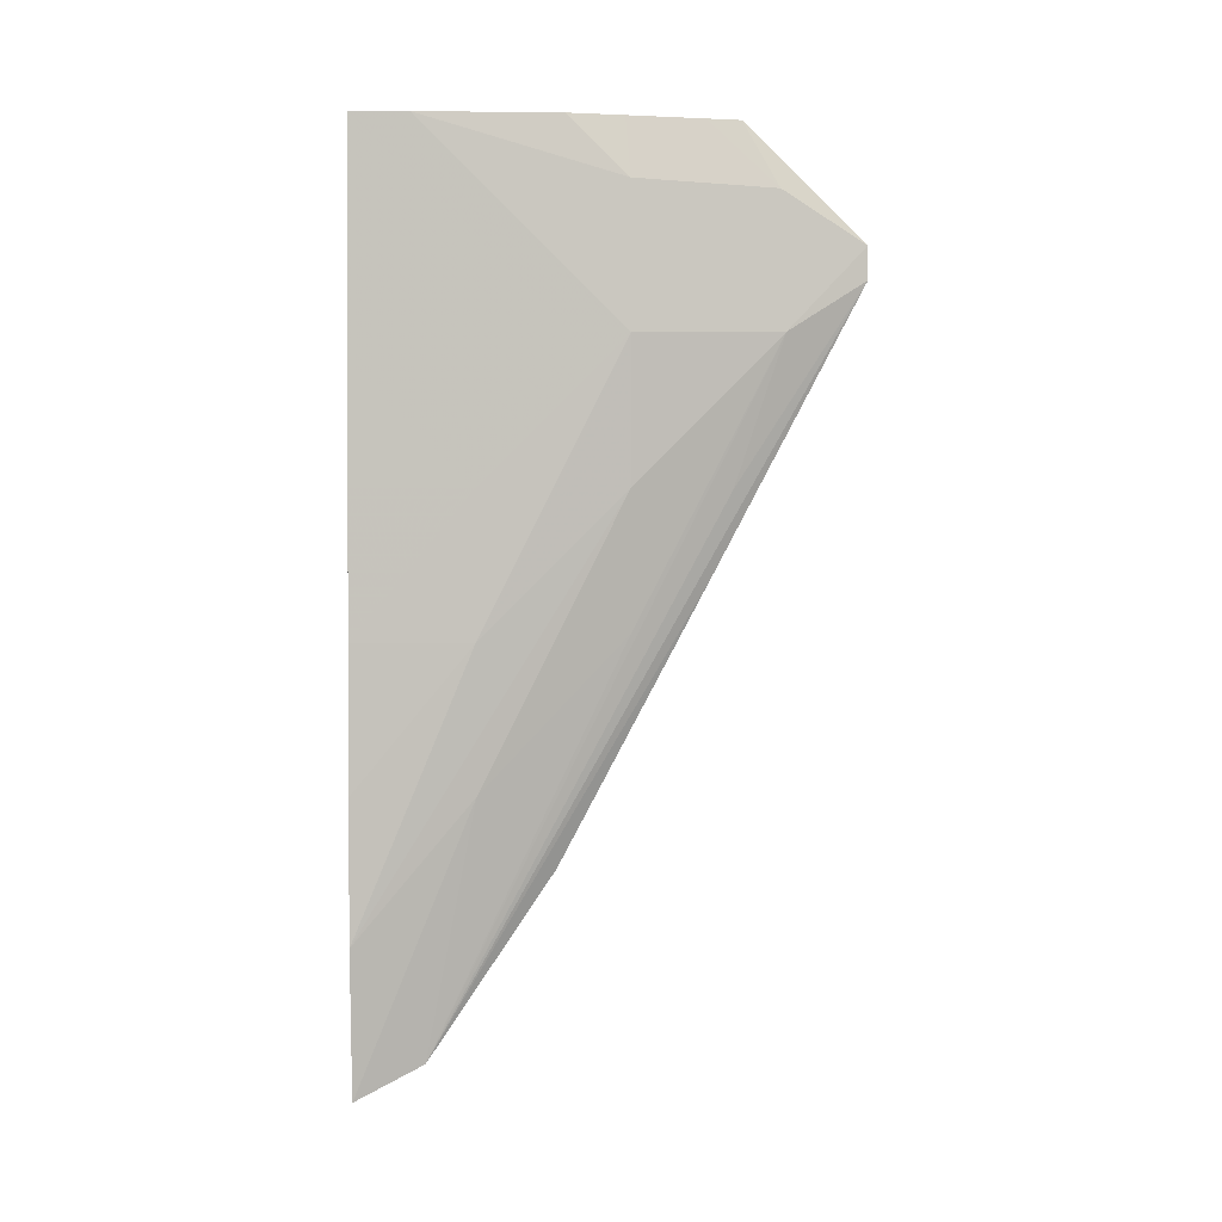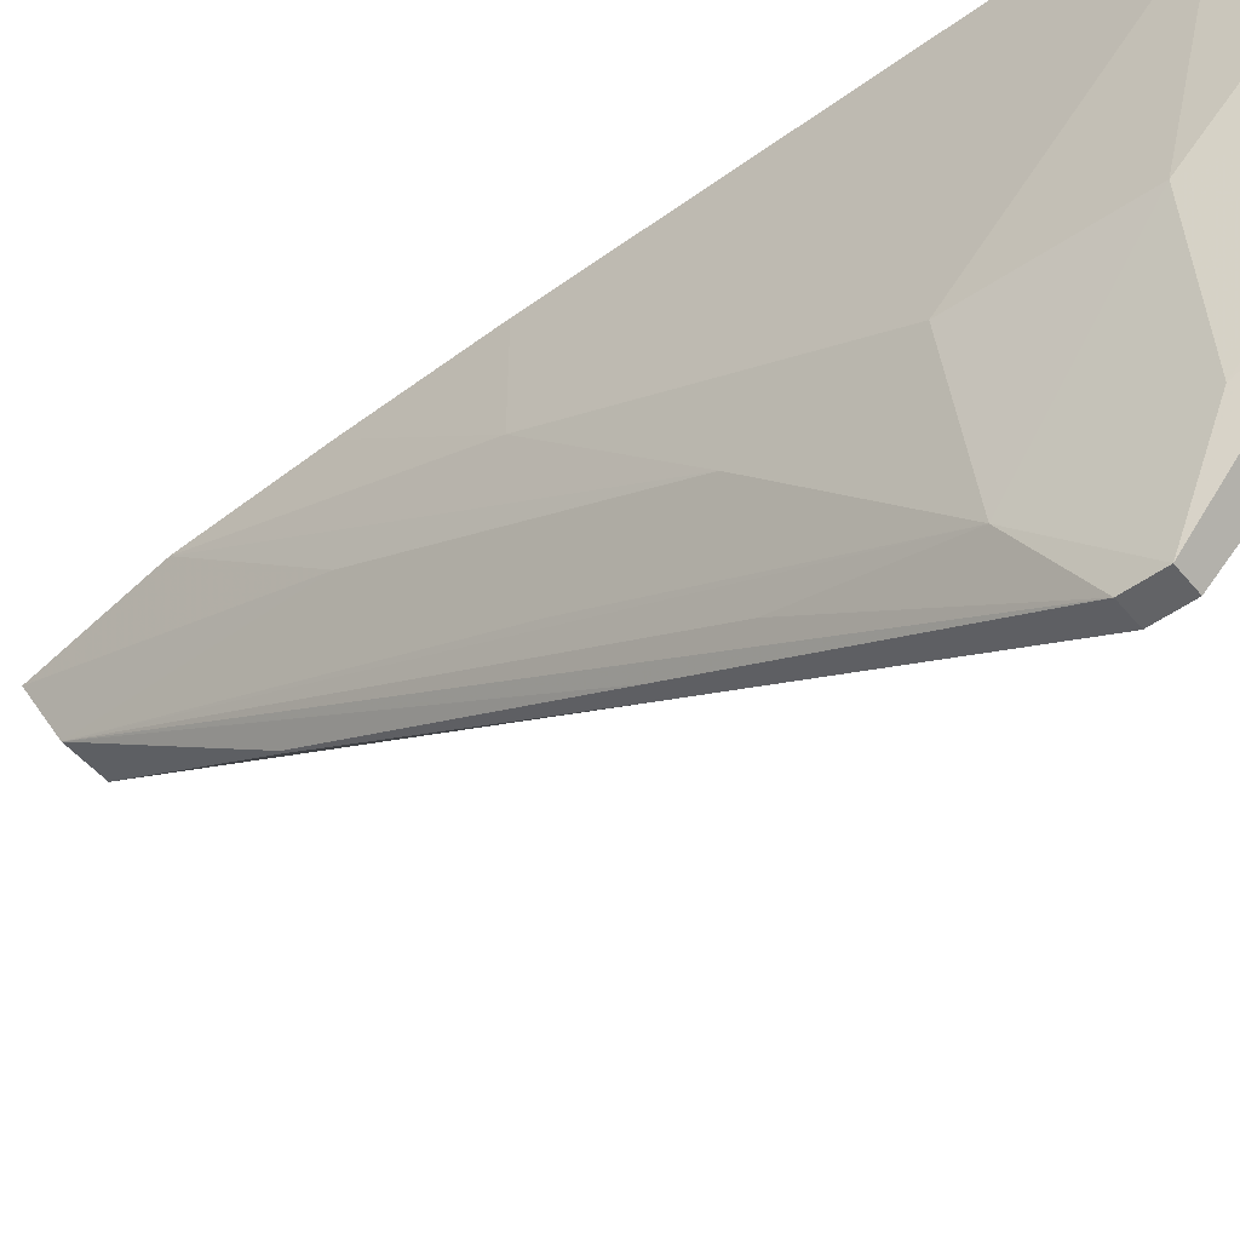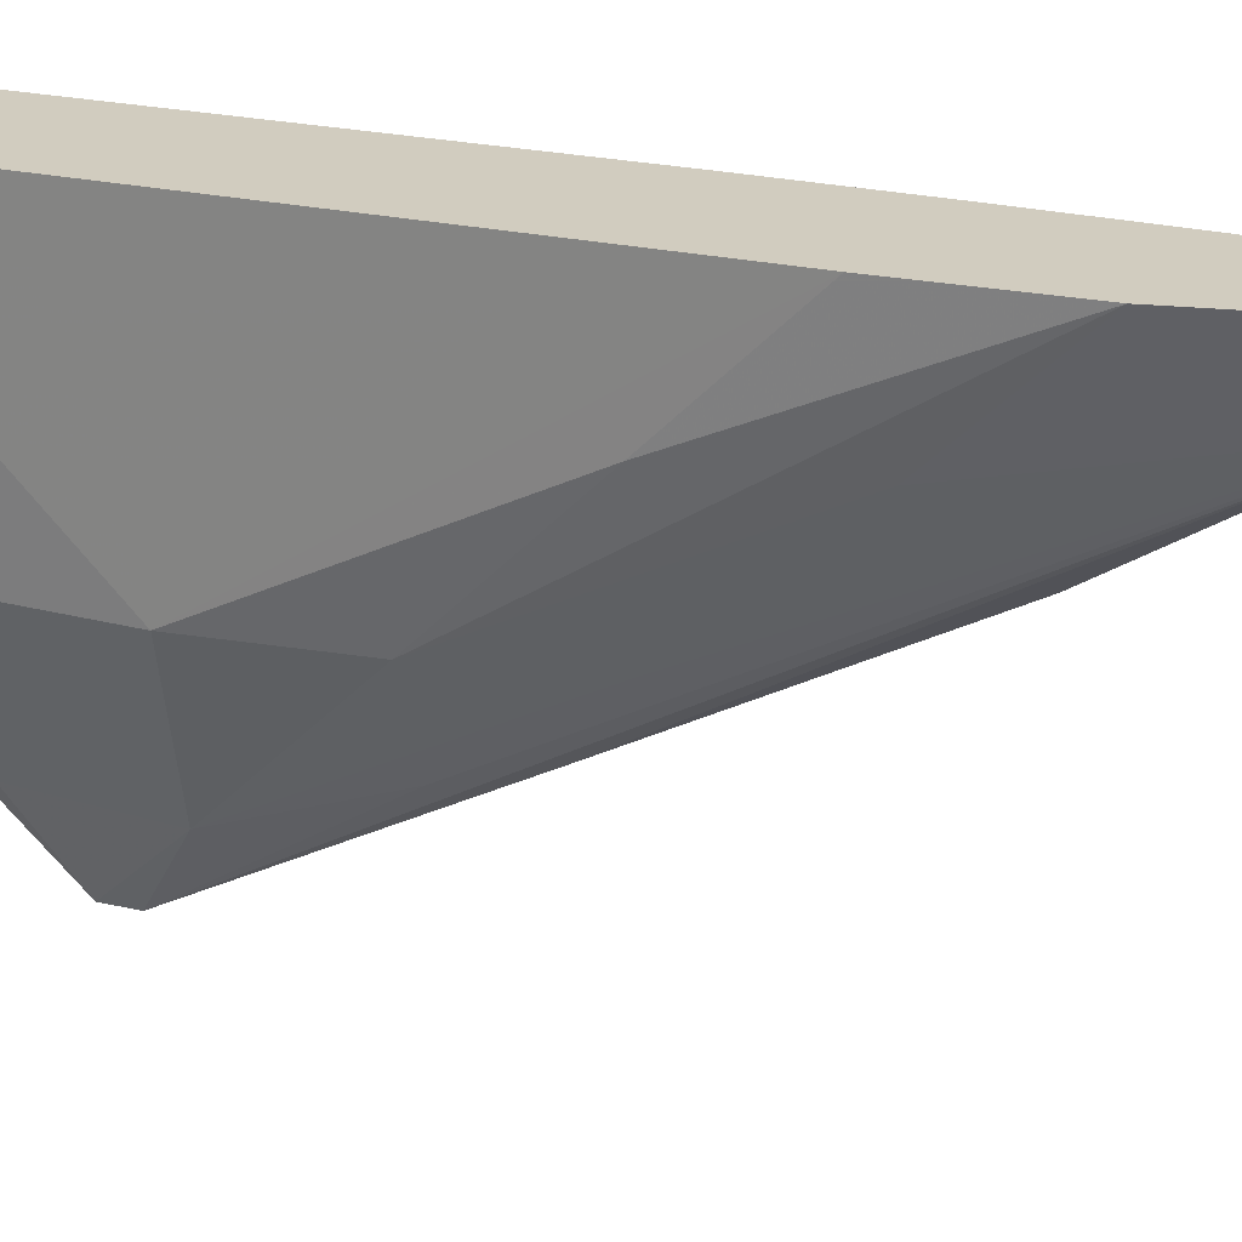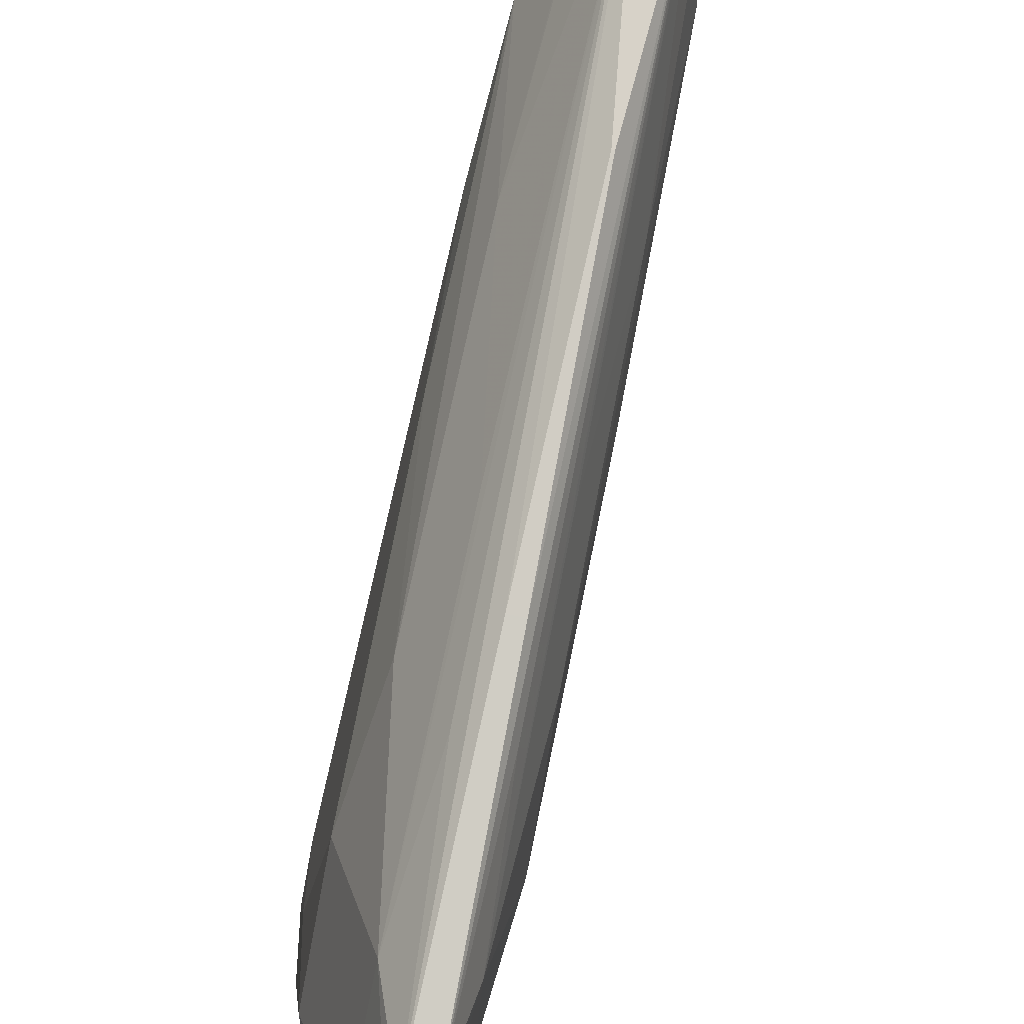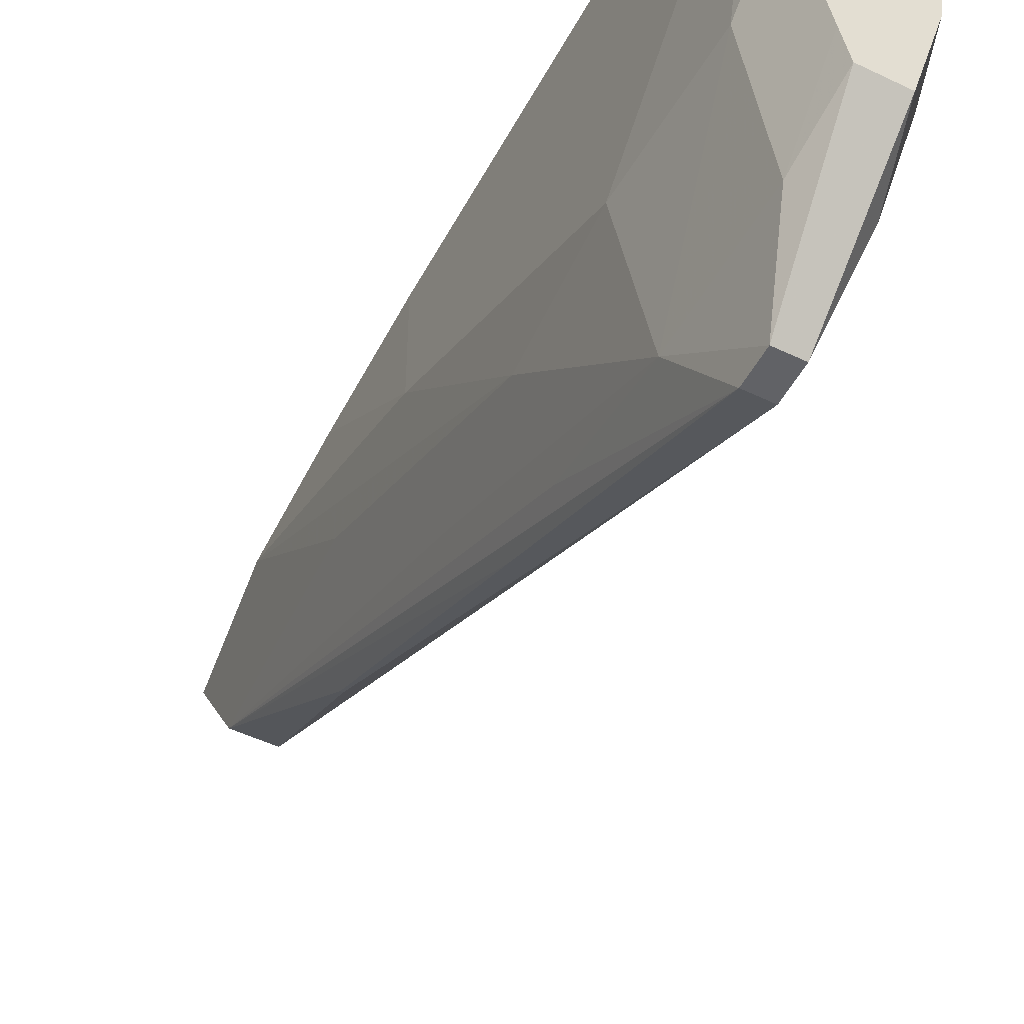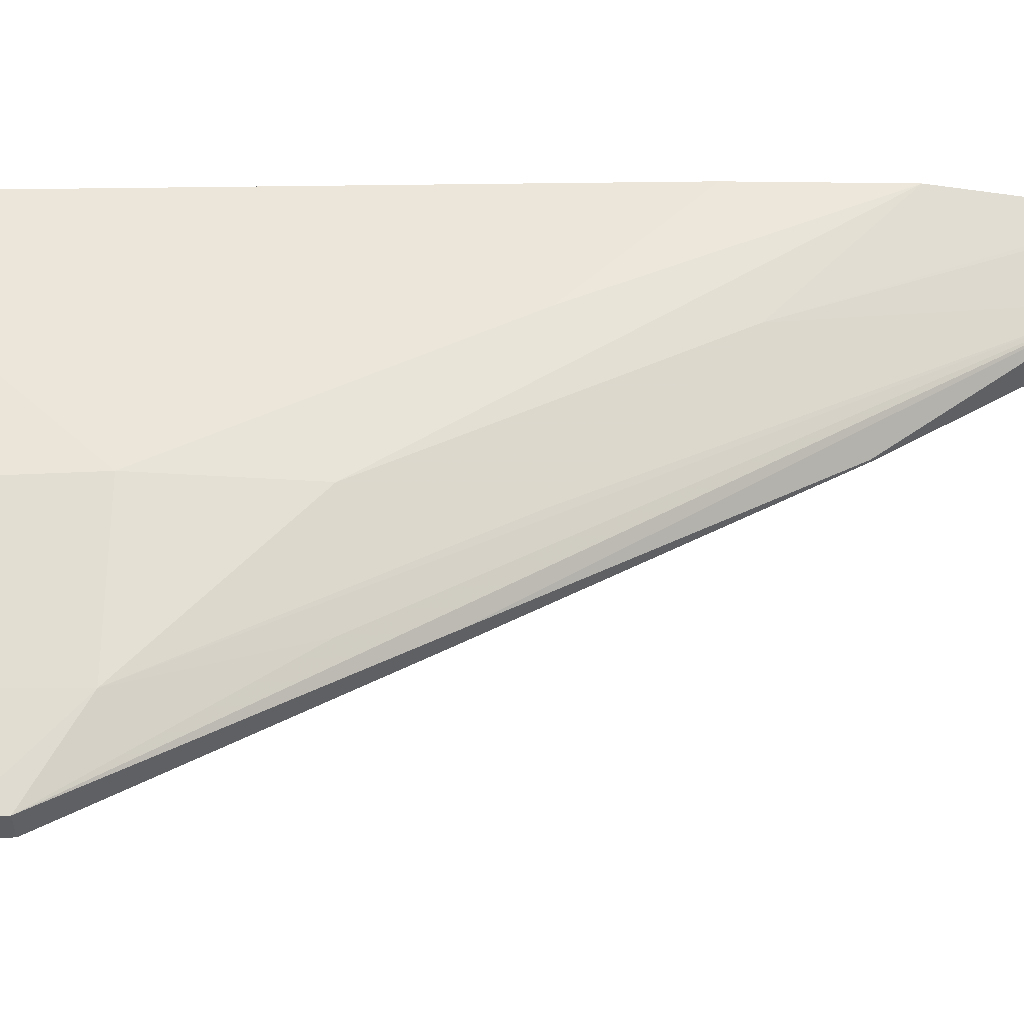
<metadata>
{"format":"obj","ext":"obj","renderer":"f3d","projection":"perspective","resolution":1024,"background":"white","views":[{"elev":0.6,"azim":-89.4,"up":"+Z"},{"elev":-50.9,"azim":-51.7,"up":"+Y"},{"elev":23.8,"azim":111.5,"up":"+Y"},{"elev":-68.5,"azim":167.0,"up":"+Y"},{"elev":-50.7,"azim":-27.6,"up":"+Y"},{"elev":-39.3,"azim":90.9,"up":"+Y"}]}
</metadata>
<code>
v 0.0007989 0.01625 -0.0009628
v 0.000947 0.01625 -0.0009628
v 0.0007989 0.01625 -0.000766
v 0.0006849 0.01671 -0.001264
v 0.0007456 0.01701 -0.002145
v 0.0007509 0.01874 -0.005388
v 0.0008228 0.01712 -0.002631
v 0.000947 0.01625 -0.000766
v 0.0009117 0.01712 -0.002631
v 0.001012 0.01874 -0.005388
v 0.001021 0.01701 -0.002145
v 0.001107 0.01671 -0.001264
v 0.0007612 0.01696 -6.702e-05
v 0.0007082 0.01674 -0.0004595
v 0.0005429 0.01758 -0.0004292
v 0.0005139 0.01758 -0.001287
v 0.0005737 0.01758 -0.002145
v 0.0005959 0.01844 -0.003859
v 0.0006997 0.01758 -0.00295
v 0.0006732 0.01915 -0.00559
v 0.0008517 0.01801 -0.004297
v 0.001077 0.01674 -0.0004595
v 0.001001 0.01696 -6.702e-05
v 0.0008672 0.01801 -0.004297
v 0.001122 0.01915 -0.00559
v 0.001232 0.01844 -0.003859
v 0.001086 0.01758 -0.00295
v 0.001348 0.01758 -0.001287
v 0.00131 0.01758 -0.0004292
v 0.001266 0.01758 -0.002145
v 0.0007184 0.01716 -6.702e-05
v 0.0006253 0.01761 -6.702e-05
v 0.0005601 0.01794 -6.702e-05
v 0.0005139 0.0188 -6.702e-05
v 0.0005139 0.01844 -0.002145
v 0.0005144 0.01844 -0.003002
v 0.0005556 0.01915 -0.004702
v 0.001193 0.01761 -6.702e-05
v 0.001136 0.01915 -0.005521
v 0.001321 0.01915 -0.004566
v 0.001348 0.01844 -0.0004292
v 0.001347 0.01844 -0.003002
v 0.001347 0.01915 -0.003708
v 0.001348 0.01844 -0.002145
v 0.001307 0.01844 -6.702e-05
v 0.0005139 0.01915 -6.702e-05
v 0.0005139 0.01915 -0.002145
v 0.000514 0.01915 -0.003002
v 0.0005283 0.01915 -0.003859
v 0.001348 0.01915 -0.0004292
v 0.00133 0.01915 -6.702e-05
v 0.001348 0.01915 -0.002851
f 6 18 20
f 6 20 25
f 9 24 10
f 1 6 7
f 1 5 6
f 28 50 41
f 26 39 40
f 2 10 11
f 29 41 45
f 4 15 16
f 4 14 15
f 4 19 6
f 4 17 18
f 4 16 17
f 20 37 49
f 18 37 20
f 26 30 27
f 26 40 30
f 1 2 8
f 1 4 5
f 8 22 23
f 7 24 9
f 13 51 46
f 7 21 24
f 13 45 51
f 36 48 49
f 2 9 10
f 35 47 48
f 6 10 24
f 13 46 34
f 28 44 52
f 28 52 50
f 12 29 22
f 15 34 16
f 16 46 47
f 16 47 35
f 13 38 45
f 3 14 4
f 3 23 13
f 3 8 23
f 13 34 33
f 16 35 36
f 2 12 8
f 2 11 12
f 16 34 46
f 6 24 21
f 28 43 44
f 15 33 34
f 3 13 14
f 15 32 33
f 4 18 19
f 10 25 26
f 8 12 22
f 1 8 3
f 20 43 40
f 20 52 43
f 20 50 52
f 20 51 50
f 20 46 51
f 20 47 46
f 17 36 37
f 17 37 18
f 1 3 4
f 14 32 15
f 13 33 32
f 20 40 39
f 14 31 32
f 20 48 47
f 30 40 42
f 29 45 38
f 1 7 9
f 1 9 2
f 6 25 10
f 6 21 7
f 6 19 18
f 10 12 11
f 10 26 27
f 13 31 14
f 13 32 31
f 13 23 38
f 16 36 17
f 35 48 36
f 12 27 30
f 25 39 26
f 12 30 28
f 22 38 23
f 22 29 38
f 12 28 29
f 10 27 12
f 28 41 29
f 28 30 42
f 20 49 48
f 20 39 25
f 36 49 37
f 40 43 42
f 41 50 51
f 41 51 45
f 43 52 44
f 28 42 43
f 4 6 5

</code>
